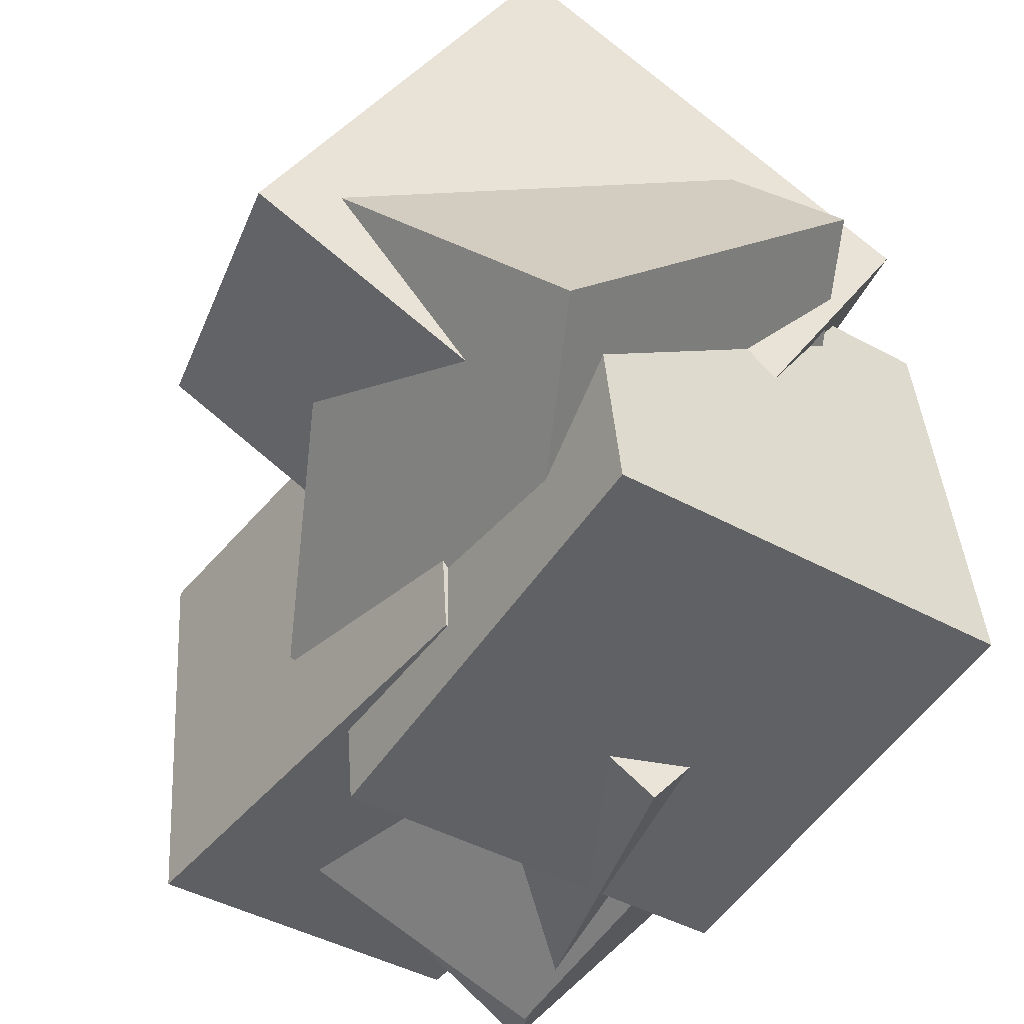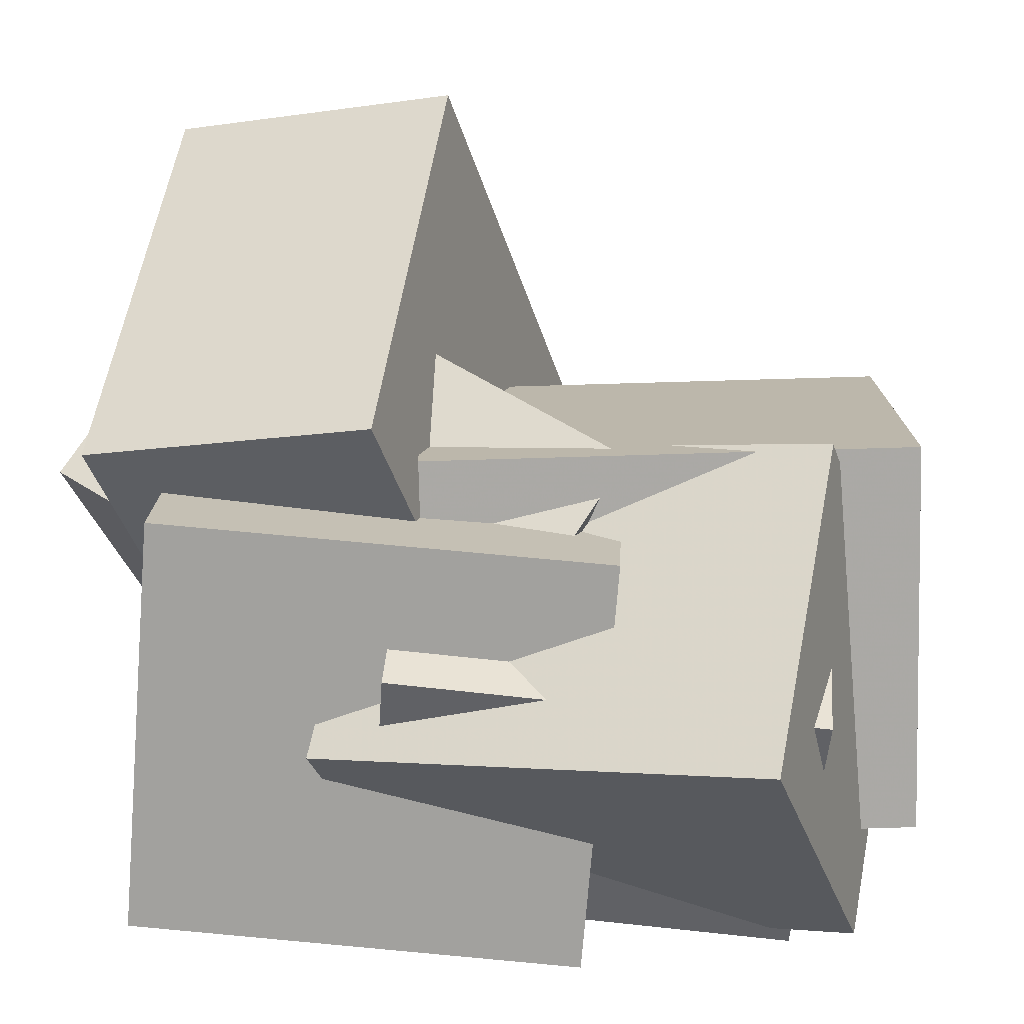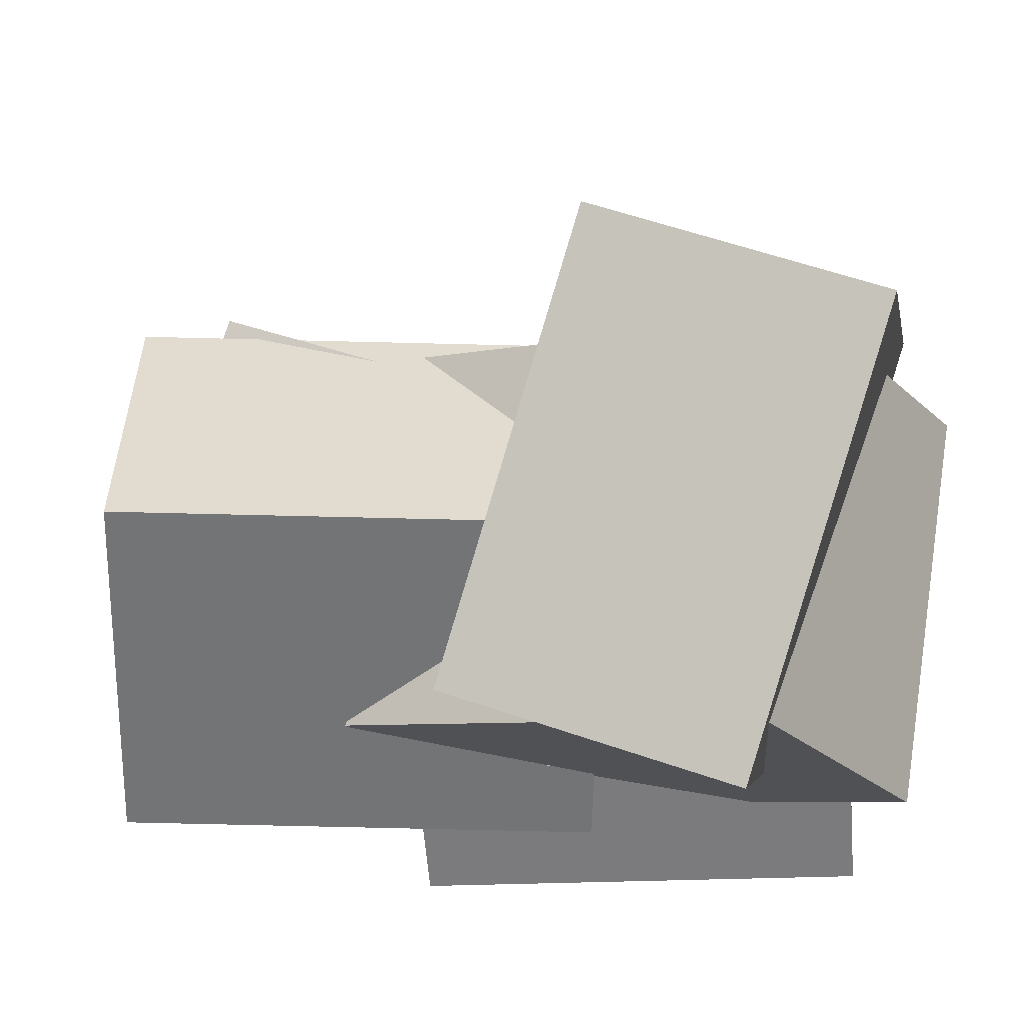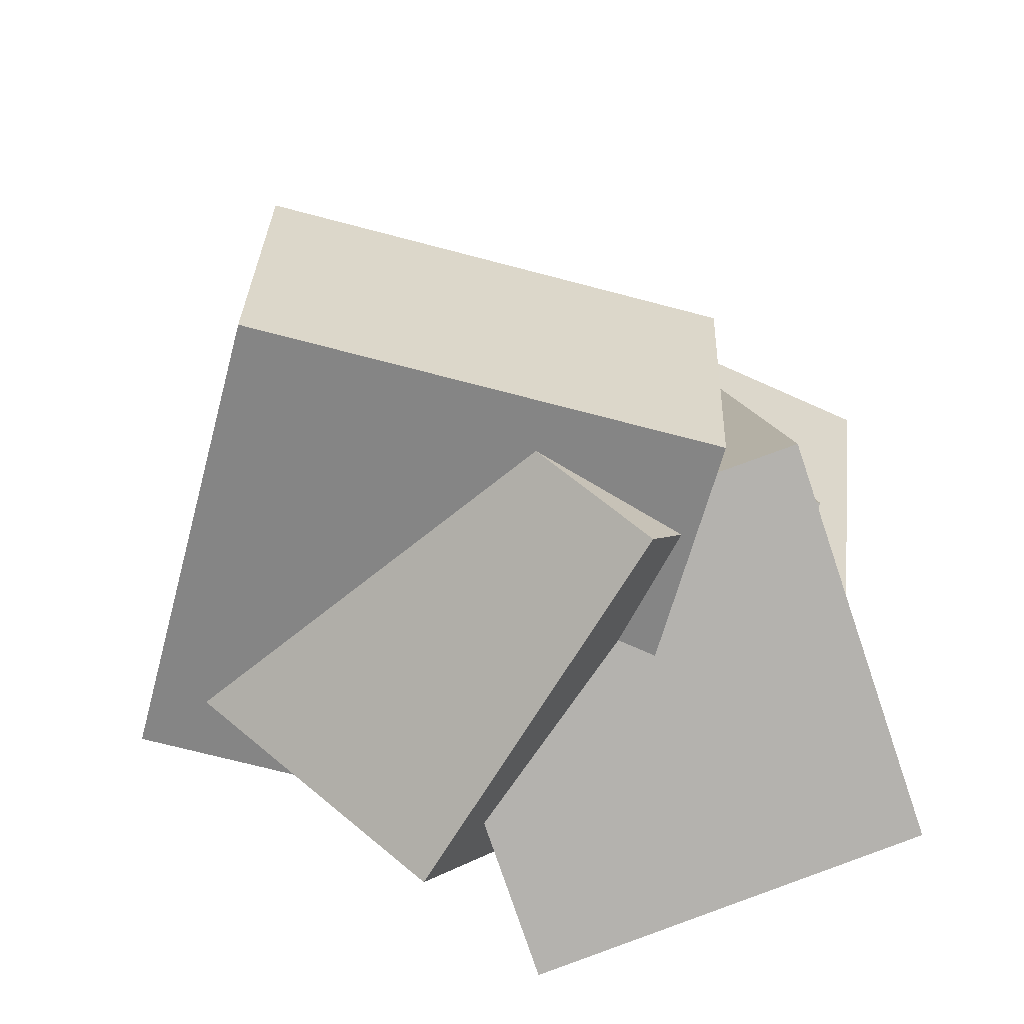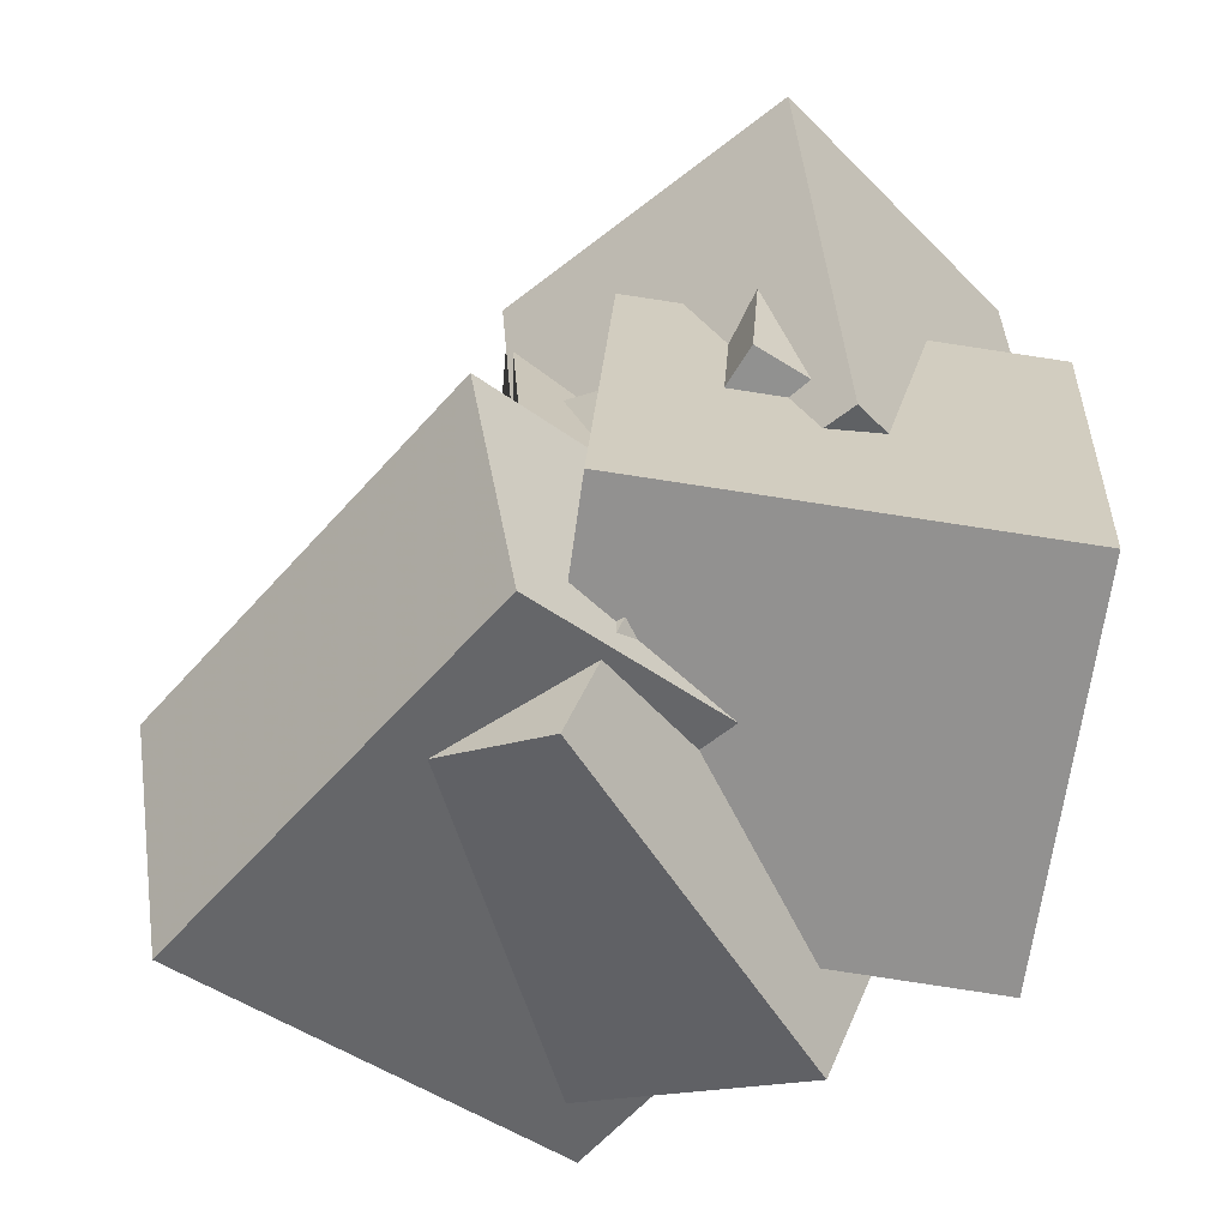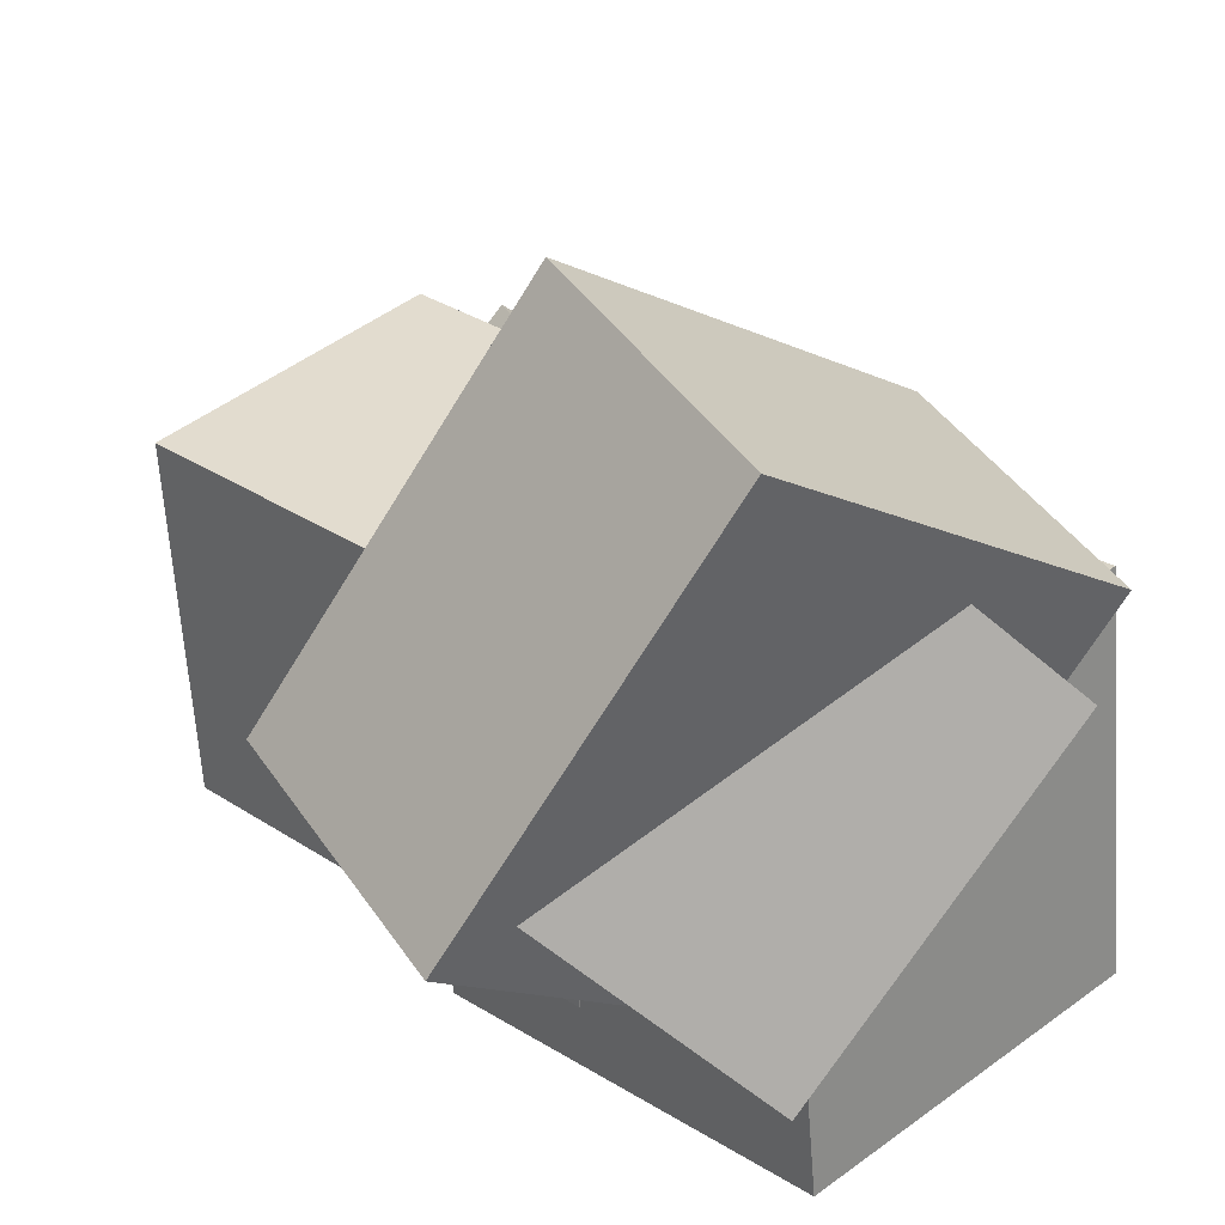
<metadata>
{"format":"obj","ext":"obj","renderer":"f3d","projection":"perspective","resolution":1024,"background":"white","views":[{"elev":-46.6,"azim":-25.0,"up":"+Z"},{"elev":19.4,"azim":100.5,"up":"+Z"},{"elev":29.1,"azim":-78.2,"up":"+Z"},{"elev":-72.7,"azim":16.2,"up":"+Y"},{"elev":-57.9,"azim":80.1,"up":"+Y"},{"elev":31.1,"azim":-36.6,"up":"+Z"}]}
</metadata>
<code>
v -0.2077 -0.2074 -0.3899
v -0.2474 -0.2283 0.1269
v -0.337 0.4231 -0.3744
v -0.3767 0.4022 0.1424
v 0.2263 -0.1194 -0.353
v 0.1866 -0.1402 0.1638
v 0.09702 0.5112 -0.3375
v 0.05727 0.4903 0.1793
f 1.0 7.0 5.0
f 1.0 3.0 7.0
f 1.0 4.0 3.0
f 1.0 2.0 4.0
f 3.0 8.0 7.0
f 3.0 4.0 8.0
f 5.0 7.0 8.0
f 5.0 8.0 6.0
f 1.0 5.0 6.0
f 1.0 6.0 2.0
f 2.0 6.0 8.0
f 2.0 8.0 4.0
v -0.2937 0.1162 -0.2002
v 0.1048 0.1175 0.1583
v -0.05661 -0.05827 -0.4631
v 0.3419 -0.05694 -0.1046
v -0.4831 -0.4617 0.01252
v -0.0846 -0.4604 0.371
v -0.246 -0.6362 -0.2504
v 0.1525 -0.6349 0.1081
f 9.0 15.0 13.0
f 9.0 11.0 15.0
f 9.0 12.0 11.0
f 9.0 10.0 12.0
f 11.0 16.0 15.0
f 11.0 12.0 16.0
f 13.0 15.0 16.0
f 13.0 16.0 14.0
f 9.0 13.0 14.0
f 9.0 14.0 10.0
f 10.0 14.0 16.0
f 10.0 16.0 12.0
v -0.2711 -0.1395 -0.22
v 0.00945 -0.2229 0.1248
v -0.1739 0.4646 -0.1528
v 0.1066 0.3811 0.192
v 0.0921 -0.1644 -0.5215
v 0.3726 -0.2478 -0.1767
v 0.1892 0.4397 -0.4543
v 0.4698 0.3562 -0.1095
f 17.0 23.0 21.0
f 17.0 19.0 23.0
f 17.0 20.0 19.0
f 17.0 18.0 20.0
f 19.0 24.0 23.0
f 19.0 20.0 24.0
f 21.0 23.0 24.0
f 21.0 24.0 22.0
f 17.0 21.0 22.0
f 17.0 22.0 18.0
f 18.0 22.0 24.0
f 18.0 24.0 20.0
v -0.5738 -0.4554 -0.02939
v -0.2587 -0.5723 0.4895
v -0.541 -0.06732 0.03813
v -0.226 -0.1842 0.5571
v -0.04828 -0.4447 -0.346
v 0.2668 -0.5616 0.1729
v -0.01554 -0.05657 -0.2785
v 0.2995 -0.1734 0.2404
f 25.0 31.0 29.0
f 25.0 27.0 31.0
f 25.0 28.0 27.0
f 25.0 26.0 28.0
f 27.0 32.0 31.0
f 27.0 28.0 32.0
f 29.0 31.0 32.0
f 29.0 32.0 30.0
f 25.0 29.0 30.0
f 25.0 30.0 26.0
f 26.0 30.0 32.0
f 26.0 32.0 28.0
v 0.2744 0.1346 0.07277
v 0.2986 0.0935 -0.4801
v -0.2579 0.0588 0.05509
v -0.2337 0.01773 -0.4978
v 0.3563 -0.4516 0.1199
v 0.3805 -0.4927 -0.433
v -0.1761 -0.5274 0.1022
v -0.1519 -0.5685 -0.4507
f 33.0 39.0 37.0
f 33.0 35.0 39.0
f 33.0 36.0 35.0
f 33.0 34.0 36.0
f 35.0 40.0 39.0
f 35.0 36.0 40.0
f 37.0 39.0 40.0
f 37.0 40.0 38.0
f 33.0 37.0 38.0
f 33.0 38.0 34.0
f 34.0 38.0 40.0
f 34.0 40.0 36.0
v -0.2166 -0.2464 -0.2623
v -0.07645 -0.1927 0.1115
v -0.2917 0.3075 -0.3138
v -0.1515 0.3613 0.06003
v 0.2351 -0.2016 -0.4381
v 0.3753 -0.1478 -0.06427
v 0.16 0.3524 -0.4896
v 0.3002 0.4062 -0.1158
f 41.0 47.0 45.0
f 41.0 43.0 47.0
f 41.0 44.0 43.0
f 41.0 42.0 44.0
f 43.0 48.0 47.0
f 43.0 44.0 48.0
f 45.0 47.0 48.0
f 45.0 48.0 46.0
f 41.0 45.0 46.0
f 41.0 46.0 42.0
f 42.0 46.0 48.0
f 42.0 48.0 44.0

</code>
